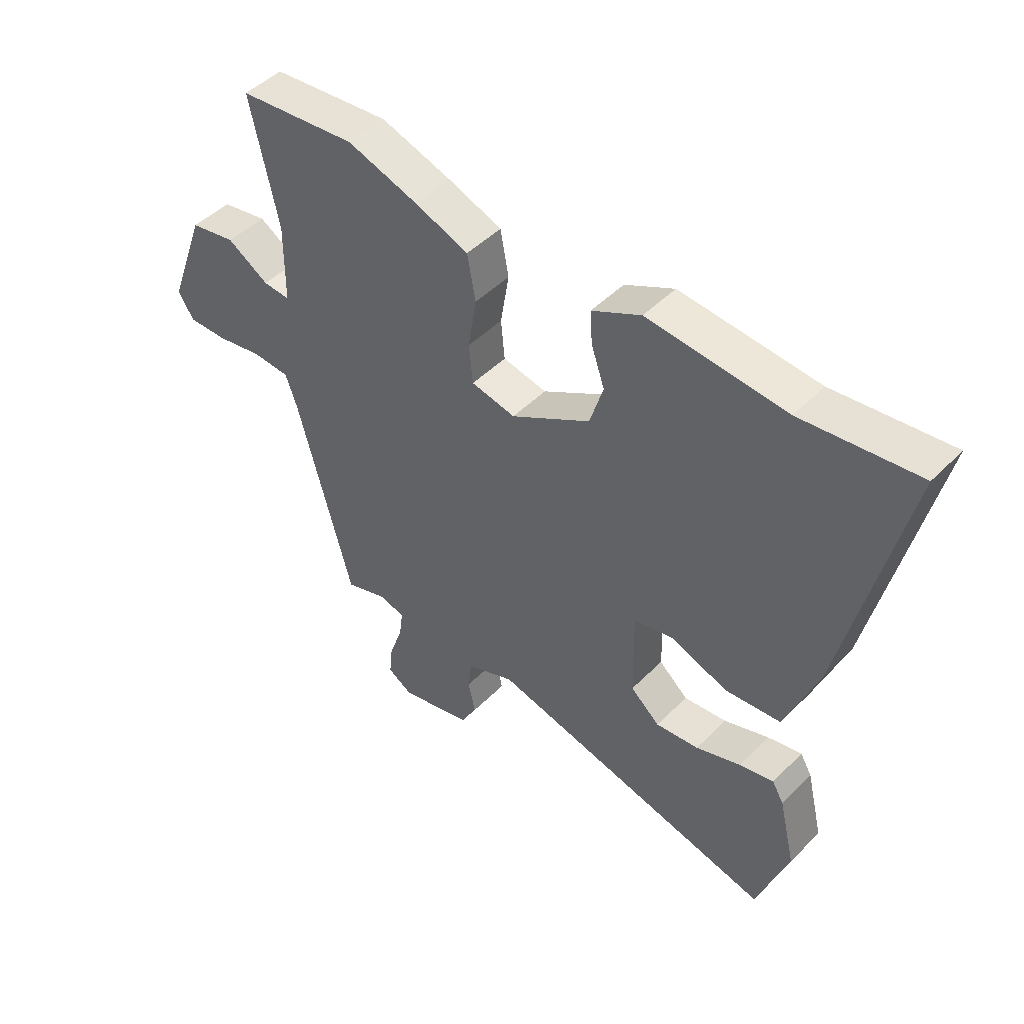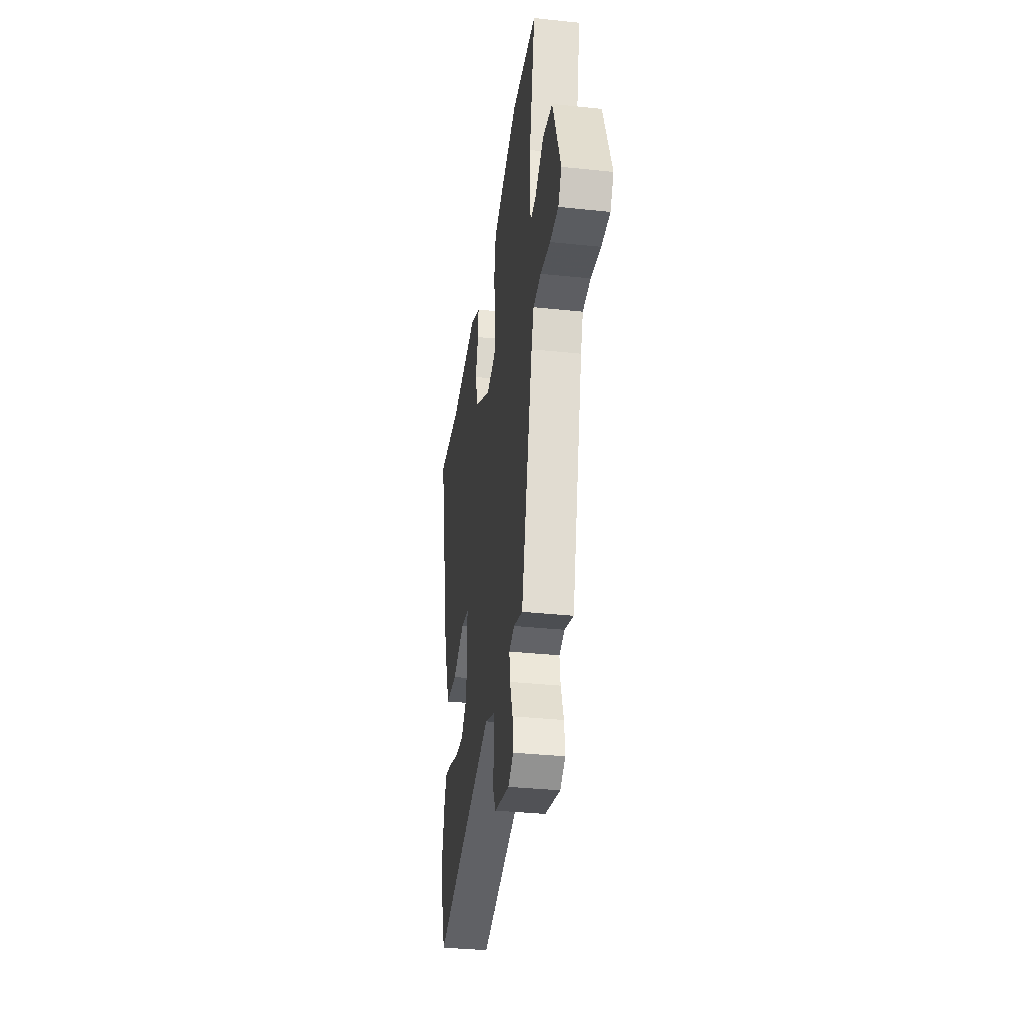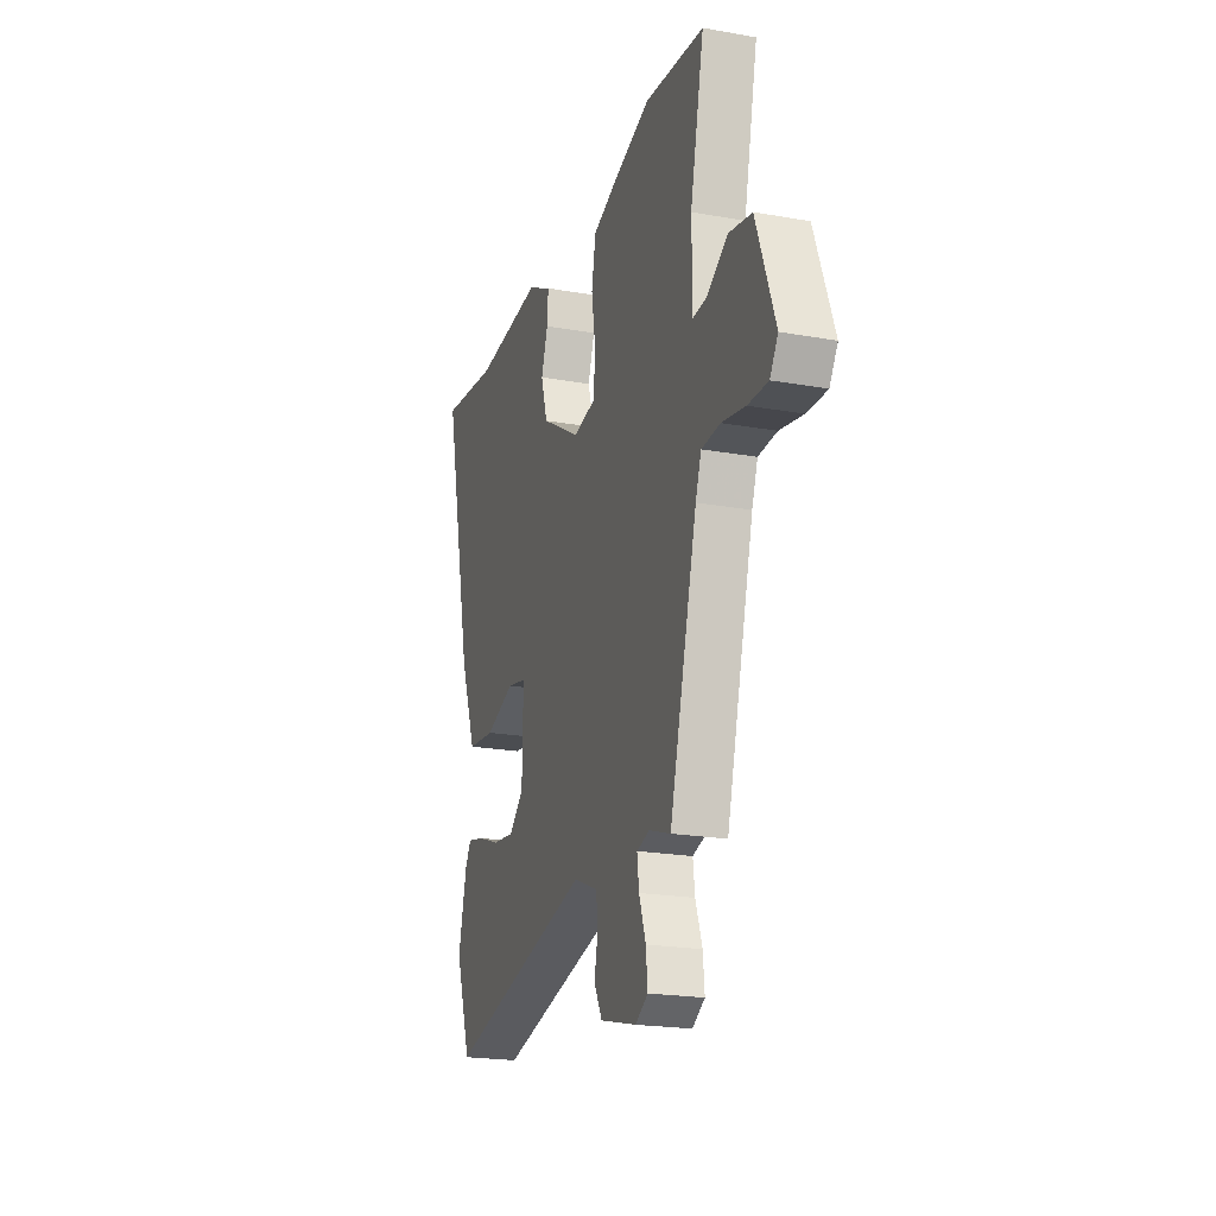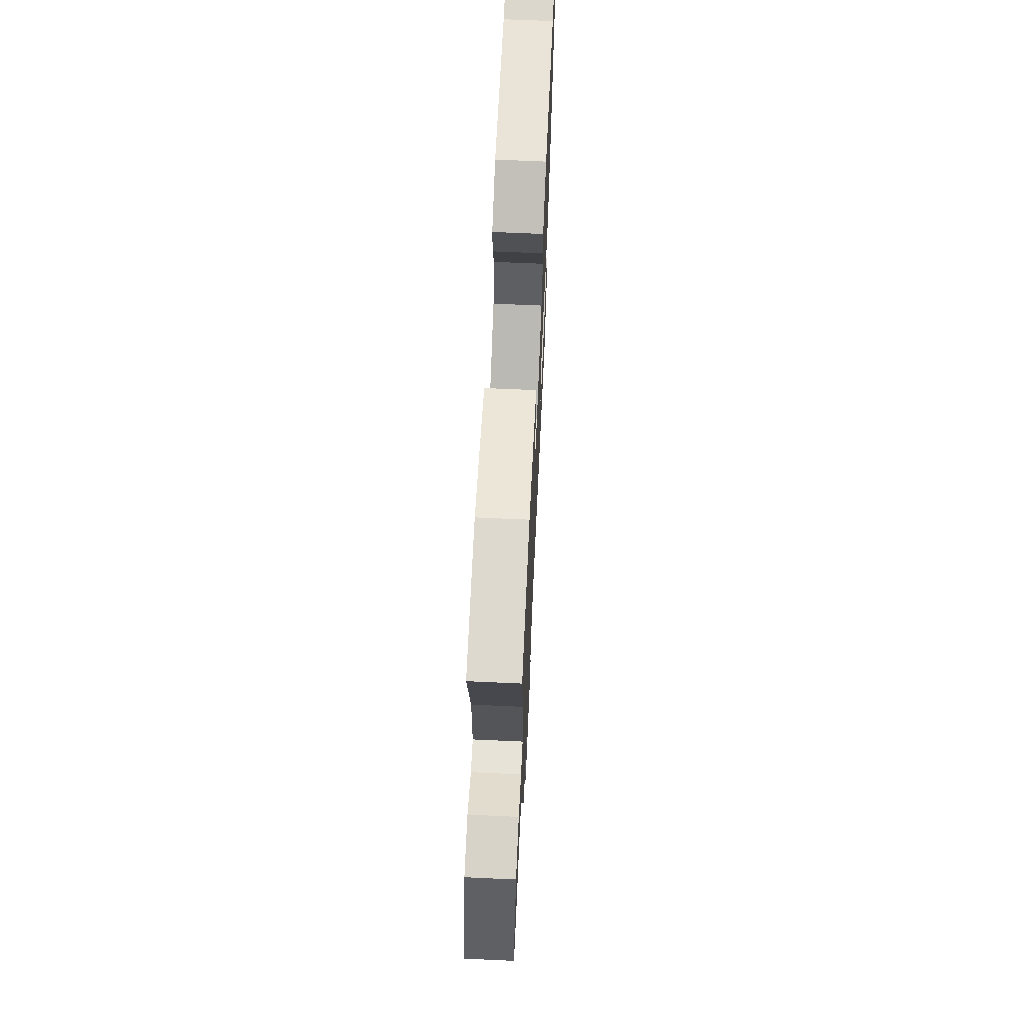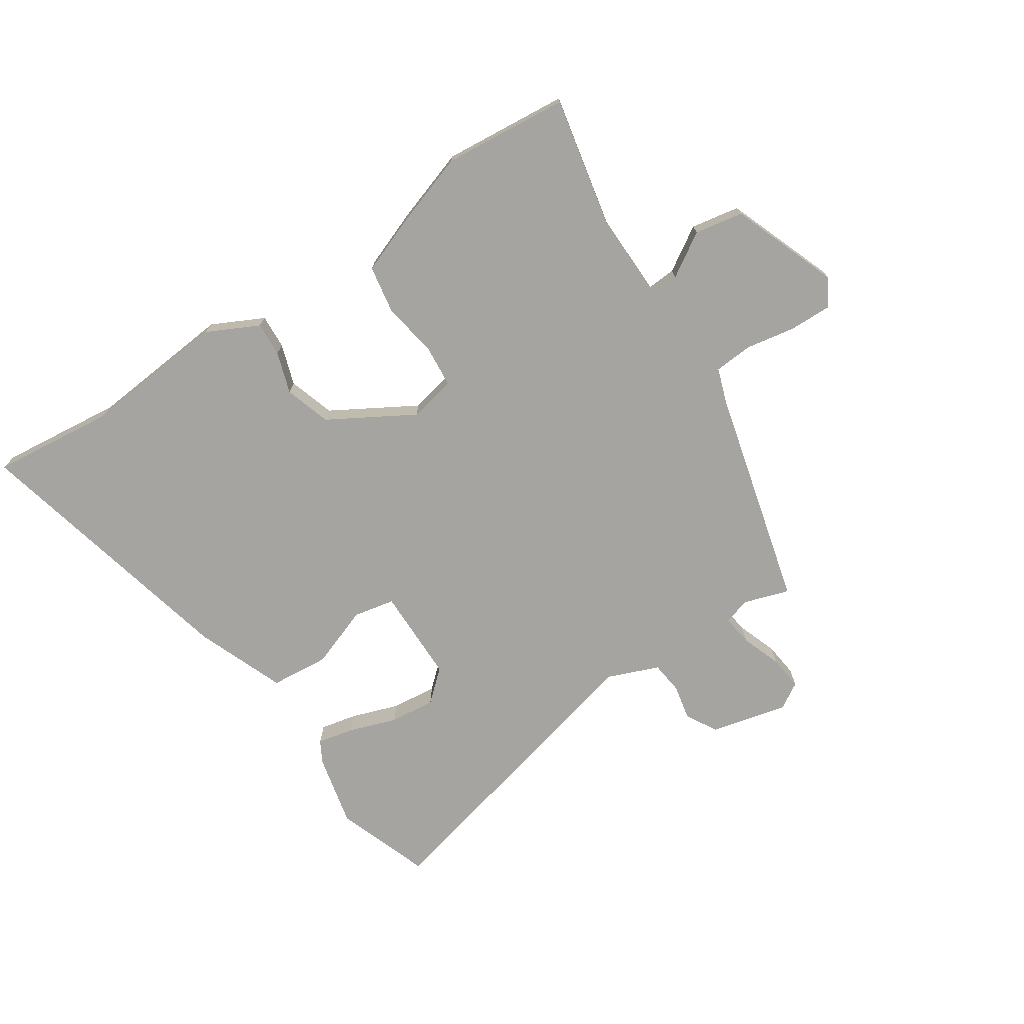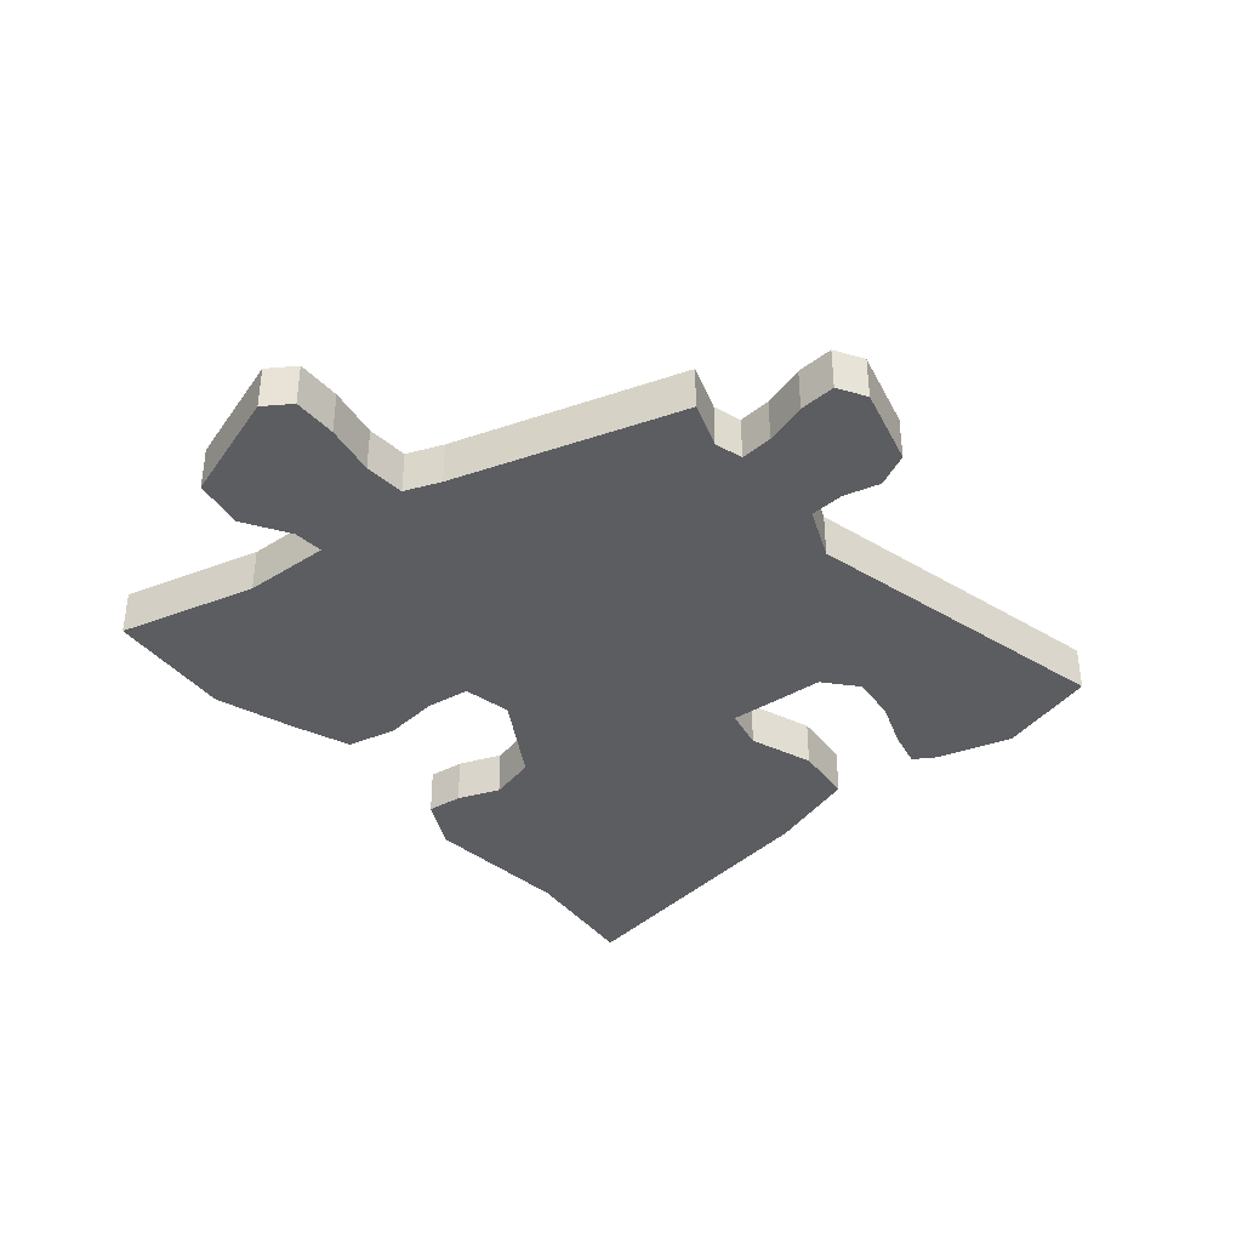
<metadata>
{"format":"obj","ext":"obj","renderer":"f3d","projection":"perspective","resolution":1024,"background":"white","views":[{"elev":47.3,"azim":-138.2,"up":"+Z"},{"elev":-35.2,"azim":82.0,"up":"+Z"},{"elev":-21.1,"azim":72.3,"up":"+Z"},{"elev":65.9,"azim":92.6,"up":"+Z"},{"elev":-73.3,"azim":34.1,"up":"+Y"},{"elev":-37.2,"azim":128.8,"up":"+Y"}]}
</metadata>
<code>
v 0.354 0.07 0.515
v 0.568 0.07 0.493
v 0.518 0.07 0.263
v 0.519 0.07 0.119
v 0.568 0.07 0.122
v 0.643 0.07 0.168
v 0.726 0.07 0.152
v 0.794 0.07 -0.032
v 0.765 0.07 -0.077
v 0.693 0.07 -0.075
v 0.609 0.07 -0.059
v 0.542 0.07 -0.063
v 0.521 0.07 -0.122
v 0.422 0.07 -0.494
v 0.345 0.07 -0.468
v 0.299 0.07 -0.481
v 0.306 0.07 -0.534
v 0.33 0.07 -0.602
v 0.336 0.07 -0.661
v 0.291 0.07 -0.688
v 0.16 0.07 -0.655
v 0.131 0.07 -0.601
v 0.144 0.07 -0.541
v 0.138 0.07 -0.486
v 0.051 0.07 -0.45
v -0.475 0.07 -0.573
v -0.531 0.07 -0.411
v -0.501 0.07 -0.287
v -0.48 0.07 -0.251
v -0.418 0.07 -0.265
v -0.337 0.07 -0.294
v -0.259 0.07 -0.303
v -0.206 0.07 -0.257
v -0.203 0.07 -0.095
v -0.273 0.07 -0.08
v -0.378 0.07 -0.117
v -0.478 0.07 -0.107
v -0.536 0.07 0.045
v -0.642 0.07 0.517
v -0.433 0.07 0.492
v -0.185 0.07 0.512
v -0.097 0.07 0.467
v -0.101 0.07 0.408
v -0.125 0.07 0.338
v -0.101 0.07 0.259
v 0.042 0.07 0.174
v 0.122 0.07 0.19
v 0.129 0.07 0.262
v 0.114 0.07 0.356
v 0.129 0.07 0.438
v 0.226 0.07 0.474
v 0.354 0 0.515
v 0.568 0 0.493
v 0.518 0 0.263
v 0.519 0 0.119
v 0.568 0 0.122
v 0.643 0 0.168
v 0.726 0 0.152
v 0.794 0 -0.032
v 0.765 0 -0.077
v 0.693 0 -0.075
v 0.609 0 -0.059
v 0.542 0 -0.063
v 0.521 0 -0.122
v 0.422 0 -0.494
v 0.345 0 -0.468
v 0.299 0 -0.481
v 0.306 0 -0.534
v 0.33 0 -0.602
v 0.336 0 -0.661
v 0.291 0 -0.688
v 0.16 0 -0.655
v 0.131 0 -0.601
v 0.144 0 -0.541
v 0.138 0 -0.486
v 0.051 0 -0.45
v -0.475 0 -0.573
v -0.531 0 -0.411
v -0.501 0 -0.287
v -0.48 0 -0.251
v -0.418 0 -0.265
v -0.337 0 -0.294
v -0.259 0 -0.303
v -0.206 0 -0.257
v -0.203 0 -0.095
v -0.273 0 -0.08
v -0.378 0 -0.117
v -0.478 0 -0.107
v -0.536 0 0.045
v -0.642 0 0.517
v -0.433 0 0.492
v -0.185 0 0.512
v -0.097 0 0.467
v -0.101 0 0.408
v -0.125 0 0.338
v -0.101 0 0.259
v 0.042 0 0.174
v 0.122 0 0.19
v 0.129 0 0.262
v 0.114 0 0.356
v 0.129 0 0.438
v 0.226 0 0.474
f 1 2 3
f 51 1 3
f 50 51 3
f 49 50 3
f 48 49 3
f 47 48 3 4
f 46 47 4
f 42 43 44
f 41 42 44
f 40 41 44
f 40 44 45
f 39 40 45
f 38 39 45
f 37 38 45
f 36 37 45
f 35 36 45
f 34 35 45 46
f 29 30 31
f 28 29 31
f 27 28 31
f 26 27 31
f 25 26 31
f 25 31 32
f 24 25 32 33
f 21 22 23
f 20 21 23
f 19 20 23
f 18 19 23
f 17 18 23
f 16 17 23 24
f 34 46 4
f 33 34 4
f 24 33 4
f 16 24 4
f 15 16 4
f 9 10 11
f 8 9 11
f 7 8 11
f 6 7 11
f 5 6 11
f 5 11 12
f 15 4 5
f 14 15 5
f 13 14 5
f 5 12 13
f 54 53 52
f 54 52 102
f 54 102 101
f 54 101 100
f 54 100 99
f 55 54 99 98
f 55 98 97
f 95 94 93
f 95 93 92
f 95 92 91
f 96 95 91
f 96 91 90
f 96 90 89
f 96 89 88
f 96 88 87
f 96 87 86
f 97 96 86 85
f 82 81 80
f 82 80 79
f 82 79 78
f 82 78 77
f 82 77 76
f 83 82 76
f 84 83 76 75
f 74 73 72
f 74 72 71
f 74 71 70
f 74 70 69
f 74 69 68
f 75 74 68 67
f 55 97 85
f 55 85 84
f 55 84 75
f 55 75 67
f 55 67 66
f 62 61 60
f 62 60 59
f 62 59 58
f 62 58 57
f 62 57 56
f 63 62 56
f 56 55 66
f 56 66 65
f 56 65 64
f 64 63 56
f 1 52 53 2
f 2 53 54 3
f 3 54 55 4
f 4 55 56 5
f 5 56 57 6
f 6 57 58 7
f 7 58 59 8
f 8 59 60 9
f 9 60 61 10
f 10 61 62 11
f 11 62 63 12
f 12 63 64 13
f 13 64 65 14
f 14 65 66 15
f 15 66 67 16
f 16 67 68 17
f 17 68 69 18
f 18 69 70 19
f 19 70 71 20
f 20 71 72 21
f 21 72 73 22
f 22 73 74 23
f 23 74 75 24
f 24 75 76 25
f 25 76 77 26
f 26 77 78 27
f 27 78 79 28
f 28 79 80 29
f 29 80 81 30
f 30 81 82 31
f 31 82 83 32
f 32 83 84 33
f 33 84 85 34
f 34 85 86 35
f 35 86 87 36
f 36 87 88 37
f 37 88 89 38
f 38 89 90 39
f 39 90 91 40
f 40 91 92 41
f 41 92 93 42
f 42 93 94 43
f 43 94 95 44
f 44 95 96 45
f 45 96 97 46
f 46 97 98 47
f 47 98 99 48
f 48 99 100 49
f 49 100 101 50
f 50 101 102 51
f 51 102 52 1

</code>
